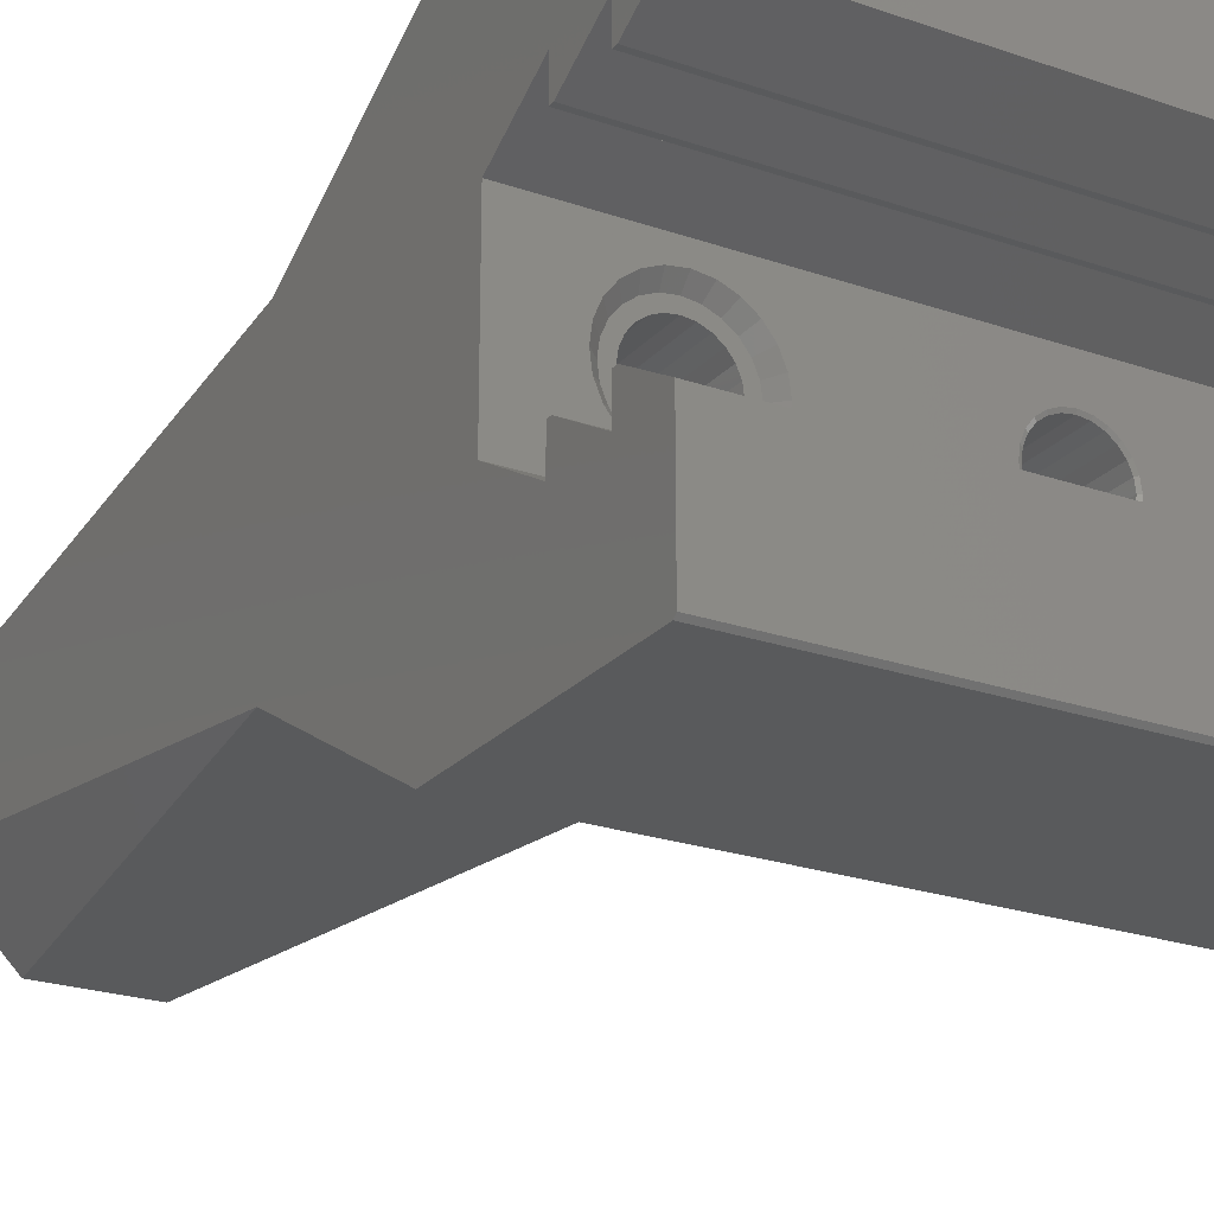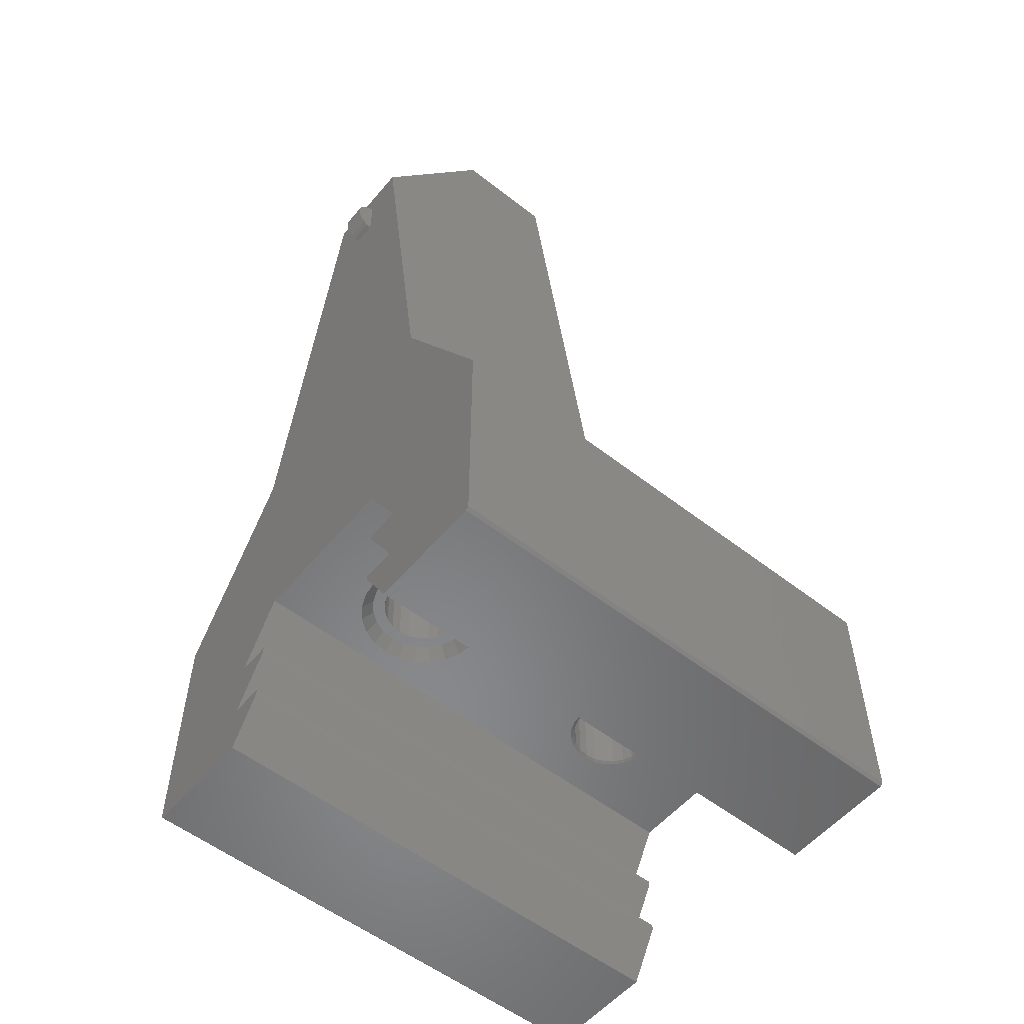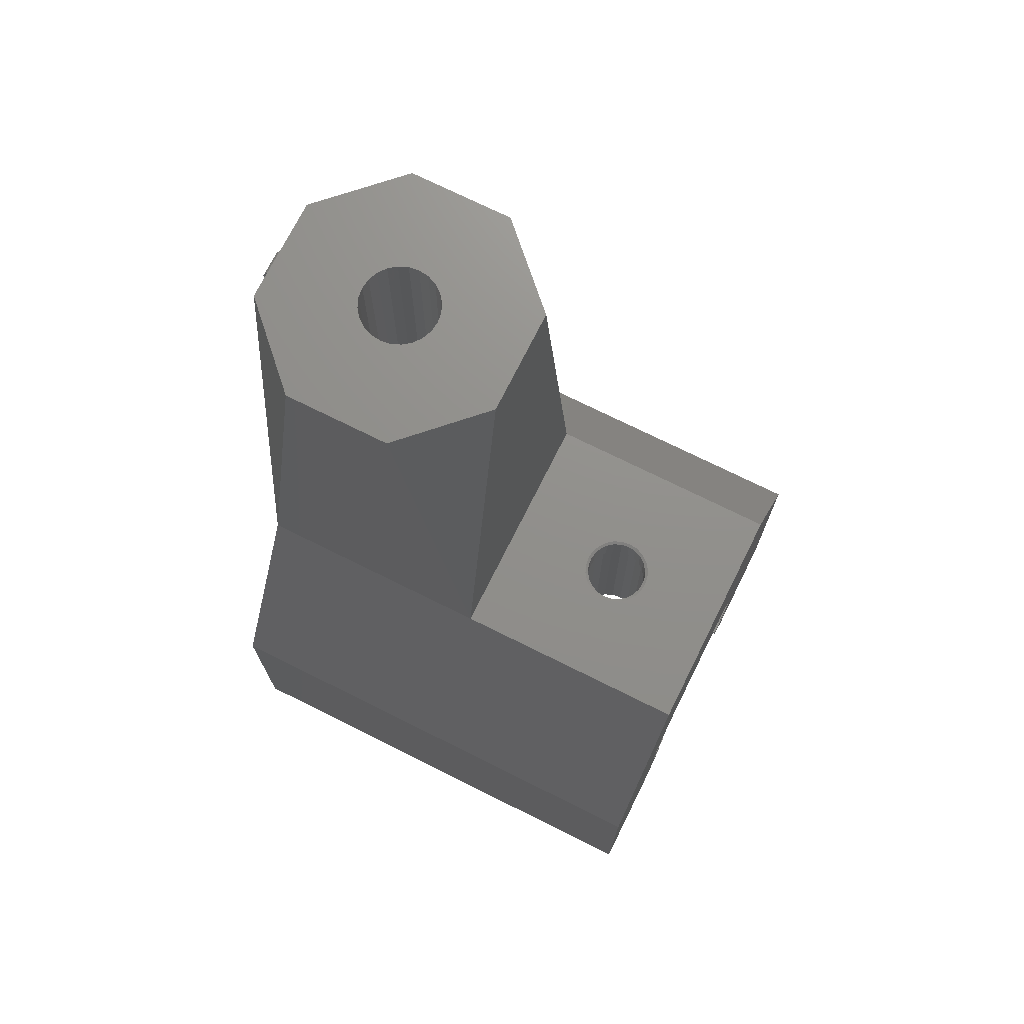
<metadata>
{"format":"stl","ext":"stl","renderer":"f3d","projection":"perspective","resolution":1024,"background":"white","views":[{"elev":-23.4,"azim":149.7,"up":"+Y"},{"elev":-55.1,"azim":140.6,"up":"+Z"},{"elev":72.6,"azim":-153.5,"up":"+Z"}]}
</metadata>
<code>
# stl→obj: 324 verts, 652 faces
v 80 13.87 8.134
v 3.522e-14 18.56 0
v 80 18.56 -2.256e-14
v 3.702e-14 13.87 8.134
v 16.88 5.413 64.81
v 15.58 4.419 30.25
v 16.88 5.413 30.25
v 15.58 4.419 64.81
v 26.04 -1.618 64.81
v 25.41 -3.125 30.25
v 25.41 -3.125 64.81
v 26.04 -1.618 30.25
v 25.07 -1.359 69.56
v 24.55 -2.625 64.81
v 24.55 -2.625 69.56
v 25.07 -1.359 64.81
v 23.71 3.712 69.56
v 22.63 4.547 64.81
v 23.71 3.712 64.81
v 22.63 4.547 69.56
v 17.38 4.547 69.56
v 16.29 3.712 64.81
v 17.38 4.547 64.81
v 16.29 3.712 69.56
v 24.55 2.625 69.56
v 25.07 1.359 64.81
v 25.07 1.359 69.56
v 24.55 2.625 64.81
v 21.36 5.071 69.56
v 20 5.25 64.81
v 21.36 5.071 64.81
v 20 5.25 69.56
v 80 13.87 9
v 3.721e-14 19.14 9
v 3.721e-14 13.87 9
v 80 19.14 9
v 13.75 -4.512e-14 30.25
v 13.96 -1.618 64.81
v 13.96 -1.618 30.25
v 13.75 -4.512e-14 64.81
v 13.96 1.618 64.81
v 14.59 3.125 64.81
v 14.59 -3.125 64.81
v 14.75 -4.512e-14 64.81
v 14.93 1.359 64.81
v 15.45 2.625 64.81
v 18.38 6.037 64.81
v 18.64 5.071 64.81
v 20 6.25 64.81
v 21.62 6.037 64.81
v 23.13 5.413 64.81
v 24.42 4.419 64.81
v 25.41 3.125 64.81
v 25.25 -4.512e-14 64.81
v 14.93 -1.359 64.81
v 15.58 -4.419 64.81
v 15.45 -2.625 64.81
v 16.29 -3.712 64.81
v 16.88 -5.413 64.81
v 17.38 -4.547 64.81
v 18.38 -6.037 64.81
v 18.64 -5.071 64.81
v 20 -6.25 64.81
v 20 -5.25 64.81
v 21.36 -5.071 64.81
v 21.62 -6.037 64.81
v 22.63 -4.547 64.81
v 23.13 -5.413 64.81
v 23.71 -3.712 64.81
v 24.42 -4.419 64.81
v 26.04 1.618 64.81
v 26.25 -4.512e-14 64.81
v 14.59 3.125 30.25
v 18.38 -6.037 30.25
v 16.88 -5.413 30.25
v -2.58e-14 12.79 30
v 15.23 4.773 30
v 5.316e-14 -12.79 30
v 16.63 5.846 30
v 18.25 6.52 30
v 20 6.75 30
v 80 12.79 30
v 14.15 3.375 30
v 13.48 1.747 30
v 13.25 -4.512e-14 30
v 21.75 6.52 30
v 23.38 5.846 30
v 24.77 4.773 30
v 57.45 9.514 30
v 25.85 3.375 30
v 26.52 1.747 30
v 26.75 -4.512e-14 30
v 55.08 8.53 30
v 53.03 6.965 30
v 51.47 4.925 30
v 50.49 2.549 30
v 50.15 -4.512e-14 30
v 60 9.85 30
v 62.55 9.514 30
v 64.93 8.53 30
v 66.97 6.965 30
v 68.53 4.925 30
v 69.51 2.549 30
v 69.85 -4.512e-14 30
v 20 -6.75 30
v 80 -12.79 30
v 18.25 -6.52 30
v 16.63 -5.846 30
v 15.23 -4.773 30
v 14.15 -3.375 30
v 13.48 -1.747 30
v 21.75 -6.52 30
v 23.38 -5.846 30
v 24.77 -4.773 30
v 57.45 -9.514 30
v 25.85 -3.375 30
v 26.52 -1.747 30
v 55.08 -8.53 30
v 53.03 -6.965 30
v 51.47 -4.925 30
v 50.49 -2.549 30
v 60 -9.85 30
v 62.55 -9.514 30
v 64.93 -8.53 30
v 66.97 -6.965 30
v 68.53 -4.925 30
v 69.51 -2.549 30
v 58.38 -6.037 151.2
v 60 -6.25 31.75
v 58.38 -6.037 31.75
v 60 -6.25 151.2
v 5.072e-14 -20 69.81
v 3.944e-14 -19.14 19
v 5.072e-14 20 69.81
v 3.944e-14 19.14 19
v 3.522e-14 37 0
v 4.399e-14 37.5 39.5
v 3.533e-14 37.5 0.5
v 3.924e-14 13.87 18.13
v 3.944e-14 13.87 19
v 3.944e-14 -13.87 19
v 3.721e-14 -19.14 9
v 3.924e-14 -13.87 18.13
v 4.661e-14 -37.5 0.5
v 4.399e-14 -37.5 39.5
v 4.65e-14 -37 0
v 3.522e-14 -18.56 0
v 3.721e-14 -13.87 9
v 3.702e-14 -13.87 8.134
v 15.45 -2.625 69.56
v 14.93 -1.359 69.56
v 56.88 -5.413 151.2
v 56.88 -5.413 31.75
v 80 37.5 39.5
v 80 37.5 0.5
v 14.75 -4.512e-14 69.56
v 80 20 69.81
v 40 20 69.81
v 17.38 -4.547 69.56
v 18.64 -5.071 69.56
v 16.29 -3.712 69.56
v 80 -19.14 19
v 25.25 -4.512e-14 69.56
v 23.71 -3.712 69.56
v 20 -5.25 69.56
v 14.93 1.359 69.56
v 15.45 2.625 69.56
v 21.36 -5.071 69.56
v 22.63 -4.547 69.56
v 18.64 5.071 69.56
v 80 19.14 19
v 24.42 -4.419 30.25
v 23.13 -5.413 30.25
v 26.25 -4.512e-14 30.25
v 61.62 6.037 151.2
v 60 6.25 31.75
v 61.62 6.037 31.75
v 60 6.25 151.2
v 53.96 1.618 31.75
v 53.75 -4.512e-14 151.2
v 53.75 -4.512e-14 31.75
v 53.96 1.618 151.2
v 61.62 -6.037 31.75
v 61.62 -6.037 151.2
v 63.13 5.413 151.2
v 63.13 5.413 31.75
v 64.42 4.419 151.2
v 65.41 3.125 31.75
v 65.41 3.125 151.2
v 64.42 4.419 31.75
v 53.96 -1.618 151.2
v 53.96 -1.618 31.75
v 54.59 -3.125 31.75
v 55.58 -4.419 151.2
v 55.58 -4.419 31.75
v 54.59 -3.125 151.2
v 66.04 1.618 31.75
v 66.04 1.618 151.2
v 58.38 6.037 151.2
v 56.88 5.413 31.75
v 58.38 6.037 31.75
v 56.88 5.413 151.2
v 54.59 3.125 31.75
v 54.59 3.125 151.2
v 55.58 4.419 31.75
v 55.58 4.419 151.2
v 80 -37.5 39.5
v 80 -37.5 0.5
v 82.9 2 141.4
v 83 -2 142.2
v 82.9 -2 141.4
v 83 2 142.2
v 80 37 -2.256e-14
v 80 -20 69.81
v 80 -8.284 151.2
v 80 -19.14 9
v 80 -2 138.2
v 80 2 138.2
v 80 2 146.2
v 80 8.284 151.2
v 80 13.87 19
v 80 13.87 18.13
v 80 -2 146.2
v 80 -37 -2.256e-14
v 80 -18.56 -2.256e-14
v 80 -13.87 9
v 80 -13.87 8.134
v 80 -13.87 18.13
v 80 -13.87 19
v 80.82 2 138.6
v 80.82 -2 138.6
v 51.72 -20 151.2
v 40 8.284 151.3
v 40 -8.284 151.2
v 51.72 20 151.3
v 68.28 -20 151.2
v 63.13 -5.413 151.2
v 64.42 -4.419 151.2
v 65.41 -3.125 151.2
v 66.04 -1.618 151.2
v 66.25 -4.512e-14 151.2
v 68.28 20 151.2
v 81.56 -2 139.1
v 82.17 -2 139.8
v 82.62 -2 140.5
v 82.9 -2 143.1
v 82.62 -2 144
v 82.17 -2 144.7
v 81.56 -2 145.4
v 80.82 -2 145.9
v 81.56 2 139.1
v 82.17 2 139.8
v 82.62 2 140.5
v 82.9 2 143.1
v 82.62 2 144
v 82.17 2 144.7
v 81.56 2 145.4
v 80.82 2 145.9
v 40 -20 69.81
v 62.1 -7.824 31.75
v 60 -8.1 31.75
v 64.05 -7.015 31.75
v 65.73 -5.728 31.75
v 55.95 -7.015 31.75
v 57.9 -7.824 31.75
v 54.27 -5.728 31.75
v 52.99 -4.05 31.75
v 52.18 -2.096 31.75
v 51.9 -4.512e-14 31.75
v 52.18 2.096 31.75
v 52.99 4.05 31.75
v 54.27 5.728 31.75
v 55.95 7.015 31.75
v 57.9 7.824 31.75
v 60 8.1 31.75
v 62.1 7.824 31.75
v 64.05 7.015 31.75
v 65.73 5.728 31.75
v 67.01 4.05 31.75
v 66.25 -4.512e-14 31.75
v 67.01 -4.05 31.75
v 67.82 -2.096 31.75
v 67.82 2.096 31.75
v 68.1 -4.512e-14 31.75
v 63.13 -5.413 31.75
v 64.42 -4.419 31.75
v 65.41 -3.125 31.75
v 66.04 -1.618 31.75
v 14.45 1.488 69.81
v 14.25 -4.512e-14 69.81
v 14.45 -1.488 69.81
v 15.02 -2.875 69.81
v 17.13 -4.98 69.81
v 15.93 -4.066 69.81
v 20 5.75 69.81
v 21.49 5.554 69.81
v 18.51 5.554 69.81
v 17.13 4.98 69.81
v 22.88 4.98 69.81
v 24.07 4.066 69.81
v 15.93 4.066 69.81
v 24.98 2.875 69.81
v 25.55 -1.488 69.81
v 25.75 -4.512e-14 69.81
v 15.02 2.875 69.81
v 25.55 1.488 69.81
v 13.96 1.618 30.25
v 20 -6.25 30.25
v 21.62 -6.037 30.25
v 26.04 1.618 30.25
v 25.41 3.125 30.25
v 15.58 -4.419 30.25
v 23.13 5.413 30.25
v 21.62 6.037 30.25
v 20 6.25 30.25
v 21.49 -5.554 69.81
v 22.88 -4.98 69.81
v 20 -5.75 69.81
v 24.42 4.419 30.25
v 18.51 -5.554 69.81
v 18.38 6.037 30.25
v 24.07 -4.066 69.81
v 24.98 -2.875 69.81
v 14.59 -3.125 30.25
f 1 2 3
f 2 1 4
f 5 6 7
f 6 5 8
f 9 10 11
f 10 9 12
f 13 14 15
f 14 13 16
f 17 18 19
f 18 17 20
f 21 22 23
f 22 21 24
f 25 26 27
f 26 25 28
f 29 30 31
f 30 29 32
f 33 34 35
f 34 33 36
f 37 38 39
f 38 37 40
f 41 38 40
f 38 41 42
f 38 42 43
f 43 42 44
f 44 42 45
f 45 42 8
f 45 8 46
f 46 8 22
f 22 8 5
f 22 5 23
f 23 5 47
f 23 47 48
f 48 47 49
f 48 49 30
f 30 49 50
f 30 50 31
f 31 50 18
f 18 50 51
f 18 51 19
f 19 51 52
f 19 52 28
f 28 52 53
f 28 53 26
f 26 53 54
f 43 55 56
f 55 43 44
f 56 55 57
f 56 57 58
f 56 58 59
f 59 58 60
f 59 60 61
f 61 60 62
f 61 62 63
f 63 62 64
f 63 64 65
f 63 65 66
f 66 65 67
f 66 67 68
f 68 67 69
f 68 69 70
f 70 69 14
f 70 14 11
f 11 14 16
f 11 16 54
f 11 54 53
f 11 53 71
f 11 71 9
f 9 71 72
f 6 42 73
f 42 6 8
f 59 74 75
f 74 59 61
f 76 77 78
f 77 76 79
f 79 76 80
f 80 76 81
f 81 76 82
f 78 77 83
f 78 83 84
f 78 84 85
f 81 82 86
f 86 82 87
f 87 82 88
f 88 82 89
f 88 89 90
f 90 89 91
f 91 89 92
f 92 89 93
f 92 93 94
f 92 94 95
f 92 95 96
f 92 96 97
f 89 82 98
f 98 82 99
f 99 82 100
f 100 82 101
f 101 82 102
f 102 82 103
f 103 82 104
f 78 105 106
f 105 78 107
f 107 78 108
f 108 78 109
f 109 78 110
f 110 78 111
f 111 78 85
f 106 105 112
f 106 112 113
f 106 113 114
f 106 114 115
f 115 114 116
f 115 116 117
f 115 117 92
f 115 92 118
f 118 92 119
f 119 92 120
f 120 92 121
f 121 92 97
f 106 115 122
f 106 122 123
f 106 123 124
f 106 124 125
f 106 125 126
f 106 126 127
f 106 127 104
f 106 104 82
f 128 129 130
f 129 128 131
f 132 78 133
f 78 132 134
f 78 134 76
f 76 134 135
f 135 134 34
f 34 4 35
f 4 34 2
f 2 34 136
f 136 34 134
f 136 134 137
f 136 137 138
f 135 139 140
f 139 135 34
f 141 142 133
f 142 141 143
f 132 144 145
f 144 132 146
f 146 132 142
f 146 142 147
f 142 132 133
f 147 142 148
f 147 148 149
f 55 150 57
f 150 55 151
f 152 130 153
f 130 152 128
f 138 154 155
f 154 138 137
f 44 151 55
f 151 44 156
f 137 157 154
f 157 137 134
f 157 134 158
f 159 62 60
f 62 159 160
f 57 161 58
f 161 57 150
f 133 106 162
f 106 133 78
f 161 60 58
f 60 161 159
f 27 54 163
f 54 27 26
f 15 69 164
f 69 15 14
f 160 64 62
f 64 160 165
f 46 166 45
f 166 46 167
f 45 156 44
f 156 45 166
f 168 67 65
f 67 168 169
f 165 65 64
f 65 165 168
f 32 48 30
f 48 32 170
f 163 16 13
f 16 163 54
f 82 135 171
f 135 82 76
f 22 167 46
f 167 22 24
f 170 23 48
f 23 170 21
f 169 69 67
f 69 169 164
f 68 172 173
f 172 68 70
f 72 12 9
f 12 72 174
f 175 176 177
f 176 175 178
f 179 180 181
f 180 179 182
f 131 183 129
f 183 131 184
f 185 177 186
f 177 185 175
f 187 188 189
f 188 187 190
f 187 186 190
f 186 187 185
f 181 191 192
f 191 181 180
f 193 194 195
f 194 193 196
f 194 153 195
f 153 194 152
f 189 197 198
f 197 189 188
f 199 200 201
f 200 199 202
f 203 182 179
f 182 203 204
f 205 204 203
f 204 205 206
f 178 201 176
f 201 178 199
f 192 196 193
f 196 192 191
f 202 205 200
f 205 202 206
f 207 144 208
f 144 207 145
f 209 210 211
f 210 209 212
f 136 155 213
f 155 136 138
f 3 33 1
f 33 3 36
f 36 3 213
f 36 213 171
f 171 213 157
f 157 213 154
f 154 213 155
f 214 162 215
f 162 214 216
f 215 162 106
f 215 106 82
f 215 82 217
f 217 82 218
f 218 82 219
f 219 82 220
f 220 82 157
f 157 82 171
f 36 221 222
f 221 36 171
f 215 223 220
f 223 215 217
f 220 223 219
f 224 207 208
f 207 224 214
f 214 224 216
f 216 224 225
f 216 225 226
f 226 225 227
f 228 162 216
f 162 228 229
f 230 217 218
f 217 230 231
f 232 233 234
f 233 232 235
f 235 232 180
f 180 232 191
f 191 232 196
f 196 232 194
f 194 232 236
f 194 236 152
f 152 236 128
f 128 236 131
f 131 236 184
f 184 236 237
f 237 236 238
f 238 236 239
f 239 236 240
f 240 236 241
f 235 206 242
f 206 235 204
f 204 235 182
f 182 235 180
f 242 206 202
f 242 202 199
f 242 199 178
f 242 178 175
f 242 175 185
f 242 185 187
f 242 187 189
f 242 189 198
f 242 198 241
f 242 241 236
f 242 236 215
f 242 215 220
f 231 223 217
f 223 231 243
f 223 243 244
f 223 244 245
f 223 245 211
f 223 211 210
f 223 210 246
f 223 246 247
f 223 247 248
f 223 248 249
f 223 249 250
f 219 230 218
f 230 219 251
f 251 219 252
f 252 219 253
f 253 219 209
f 209 219 212
f 212 219 254
f 254 219 255
f 255 219 256
f 256 219 257
f 257 219 258
f 236 259 214
f 259 236 232
f 251 231 230
f 231 251 243
f 208 146 224
f 146 208 144
f 251 244 243
f 244 251 252
f 252 245 244
f 245 252 253
f 253 211 245
f 211 253 209
f 234 259 232
f 234 158 259
f 158 234 233
f 255 248 247
f 248 255 256
f 260 122 261
f 122 260 123
f 262 123 260
f 123 262 124
f 215 236 214
f 263 124 262
f 124 263 125
f 264 115 118
f 115 264 265
f 266 118 119
f 118 266 264
f 267 119 120
f 119 267 266
f 268 120 121
f 120 268 267
f 269 121 97
f 121 269 268
f 265 122 115
f 122 265 261
f 256 249 248
f 249 256 257
f 249 258 250
f 258 249 257
f 250 219 223
f 219 250 258
f 220 157 242
f 158 242 157
f 242 158 235
f 235 158 233
f 270 268 269
f 268 270 271
f 268 271 267
f 267 271 272
f 267 272 181
f 181 272 179
f 179 272 203
f 203 272 273
f 203 273 205
f 205 273 200
f 200 273 274
f 200 274 201
f 201 274 275
f 201 275 176
f 176 275 276
f 176 276 177
f 177 276 186
f 186 276 277
f 186 277 190
f 190 277 278
f 190 278 188
f 188 278 197
f 197 278 279
f 197 279 280
f 280 279 281
f 281 279 282
f 282 279 283
f 282 283 284
f 181 266 267
f 266 181 192
f 266 192 193
f 266 193 264
f 264 193 195
f 264 195 153
f 264 153 265
f 265 153 130
f 265 130 261
f 261 130 129
f 261 129 183
f 261 183 260
f 260 183 285
f 260 285 262
f 262 285 286
f 262 286 263
f 263 286 287
f 263 287 288
f 263 288 281
f 281 288 280
f 212 246 210
f 246 212 254
f 254 247 246
f 247 254 255
f 156 289 290
f 289 156 166
f 291 156 290
f 156 291 151
f 292 151 291
f 151 292 150
f 293 161 294
f 161 293 159
f 98 274 89
f 274 98 275
f 100 278 277
f 278 100 101
f 99 275 98
f 275 99 276
f 101 279 278
f 279 101 102
f 93 272 94
f 272 93 273
f 29 295 32
f 295 29 296
f 170 295 297
f 295 170 32
f 21 297 298
f 297 21 170
f 284 127 282
f 127 284 104
f 94 271 95
f 271 94 272
f 294 150 292
f 150 294 161
f 99 277 276
f 277 99 100
f 103 284 283
f 284 103 104
f 17 299 20
f 299 17 300
f 20 296 29
f 296 20 299
f 89 273 93
f 273 89 274
f 24 298 301
f 298 24 21
f 25 300 17
f 300 25 302
f 303 163 13
f 163 303 304
f 96 269 97
f 269 96 270
f 281 125 263
f 125 281 126
f 95 270 96
f 270 95 271
f 102 283 279
f 283 102 103
f 166 305 289
f 305 166 167
f 167 301 305
f 301 167 24
f 27 302 25
f 302 27 306
f 163 306 27
f 306 163 304
f 282 126 281
f 126 282 127
f 83 307 84
f 307 83 73
f 308 112 105
f 112 308 309
f 90 310 311
f 310 90 91
f 312 108 109
f 108 312 75
f 86 313 314
f 313 86 87
f 86 315 81
f 315 86 314
f 316 169 168
f 169 316 317
f 174 117 12
f 117 174 92
f 77 73 83
f 73 77 6
f 316 165 318
f 165 316 168
f 173 112 309
f 112 173 113
f 37 111 85
f 111 37 39
f 88 311 319
f 311 88 90
f 12 116 10
f 116 12 117
f 75 107 108
f 107 75 74
f 318 160 320
f 160 318 165
f 320 159 293
f 159 320 160
f 80 7 79
f 7 80 321
f 79 6 77
f 6 79 7
f 317 164 169
f 164 317 322
f 323 13 15
f 13 323 303
f 172 113 173
f 113 172 114
f 87 319 313
f 319 87 88
f 81 321 80
f 321 81 315
f 10 114 172
f 114 10 116
f 84 37 85
f 37 84 307
f 39 110 111
f 110 39 324
f 324 109 110
f 109 324 312
f 91 174 310
f 174 91 92
f 322 15 164
f 15 322 323
f 74 105 107
f 105 74 308
f 51 314 313
f 314 51 50
f 56 75 312
f 75 56 59
f 66 173 309
f 173 66 68
f 53 310 71
f 310 53 311
f 17 28 25
f 28 17 19
f 184 285 183
f 285 184 237
f 52 313 319
f 313 52 51
f 61 308 74
f 308 61 63
f 47 7 321
f 7 47 5
f 73 41 307
f 41 73 42
f 221 135 140
f 135 221 171
f 143 229 228
f 229 143 141
f 324 56 312
f 56 324 43
f 11 172 70
f 172 11 10
f 237 286 285
f 286 237 238
f 63 309 308
f 309 63 66
f 20 31 18
f 31 20 29
f 52 311 53
f 311 52 319
f 307 40 37
f 40 307 41
f 50 315 314
f 315 50 49
f 71 174 72
f 174 71 310
f 147 227 225
f 227 147 149
f 49 321 315
f 321 49 47
f 39 43 324
f 43 39 38
f 222 34 36
f 34 222 139
f 198 280 241
f 280 198 197
f 239 286 238
f 286 239 287
f 225 146 147
f 146 225 224
f 240 287 239
f 287 240 288
f 33 4 1
f 4 33 35
f 213 2 136
f 2 213 3
f 241 288 240
f 288 241 280
f 216 148 142
f 148 216 226
f 162 141 133
f 141 162 229
f 142 228 216
f 228 142 143
f 149 226 227
f 226 149 148
f 221 139 222
f 139 221 140
f 214 145 207
f 145 214 132
f 132 214 259
f 132 292 134
f 292 132 294
f 294 132 293
f 293 132 259
f 134 292 291
f 134 291 290
f 293 259 320
f 320 259 318
f 318 259 316
f 316 259 317
f 317 259 322
f 322 259 323
f 323 259 303
f 303 259 304
f 134 298 158
f 298 134 301
f 301 134 305
f 305 134 289
f 289 134 290
f 158 298 297
f 158 297 295
f 158 295 296
f 158 296 299
f 158 299 300
f 158 300 302
f 158 302 306
f 158 306 304
f 158 304 259

</code>
